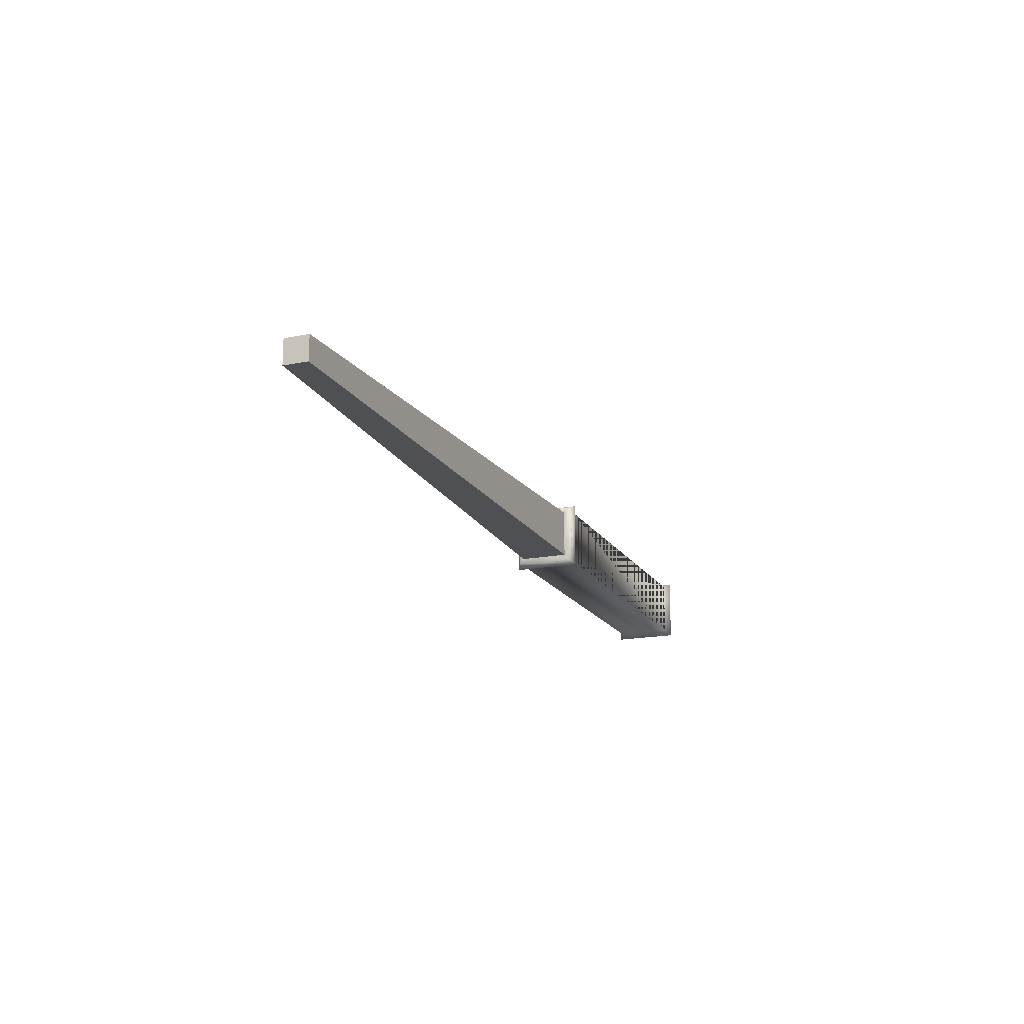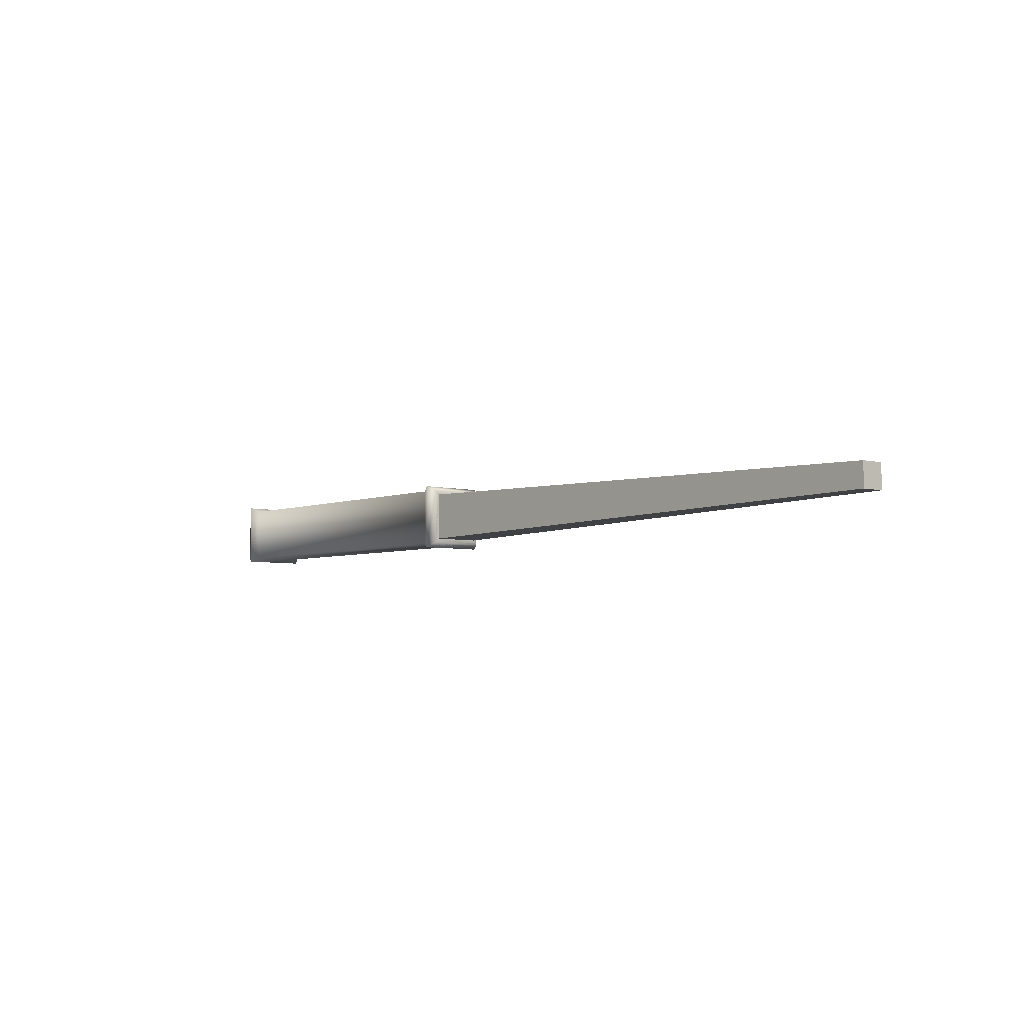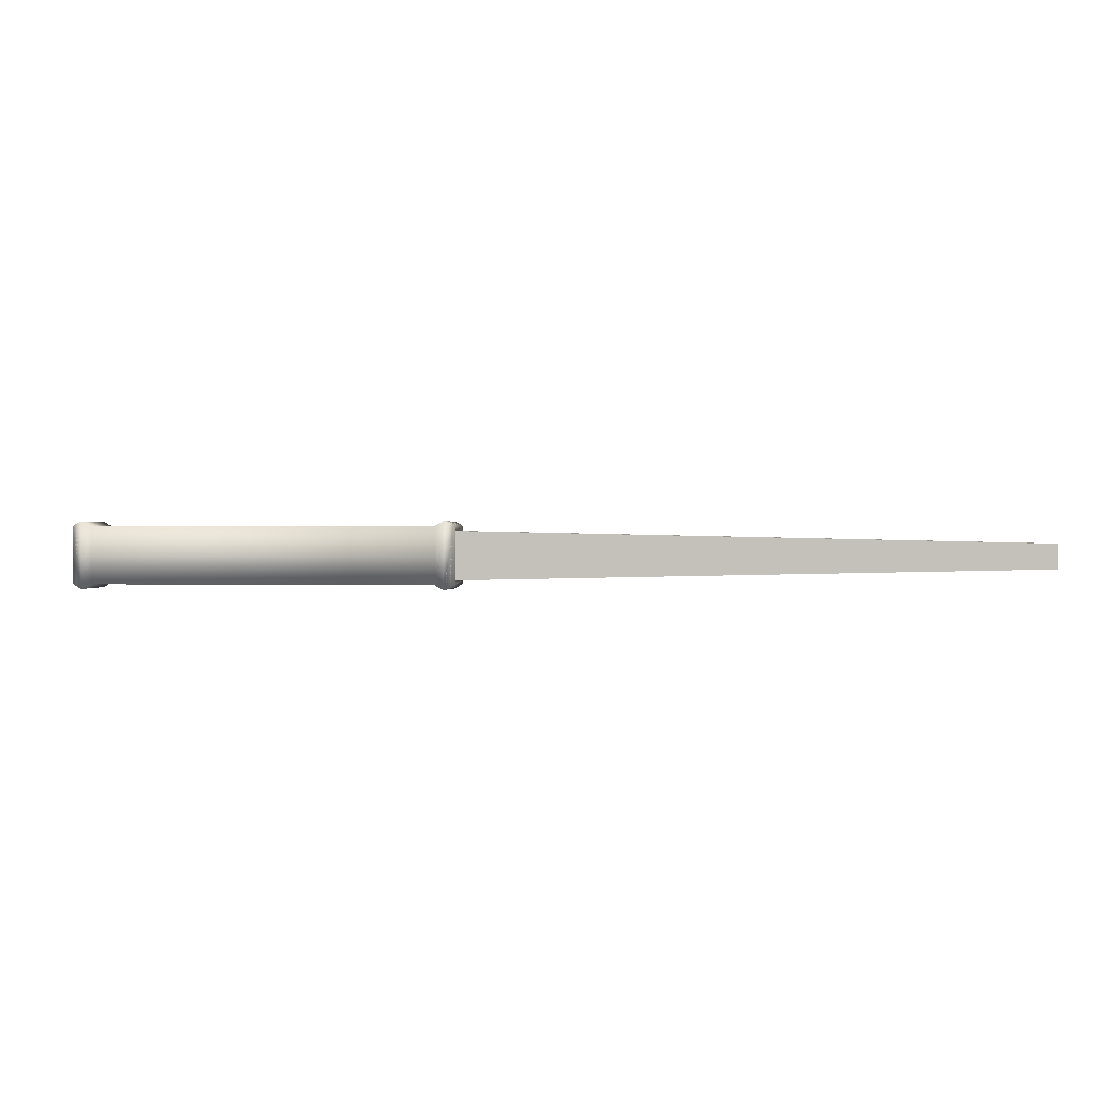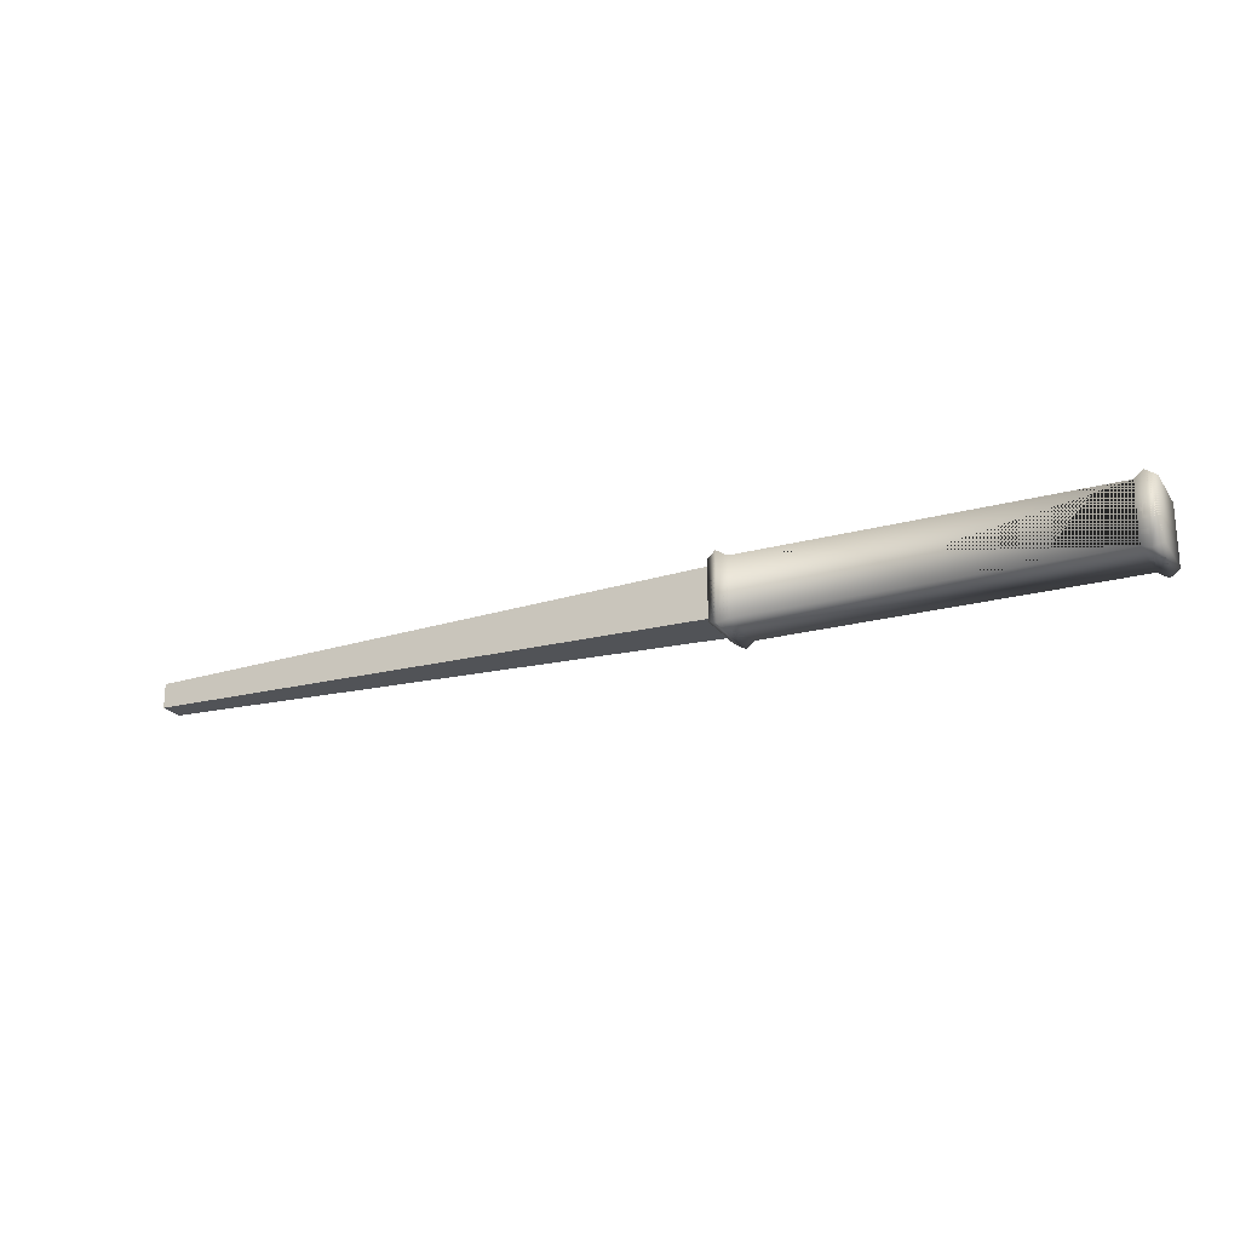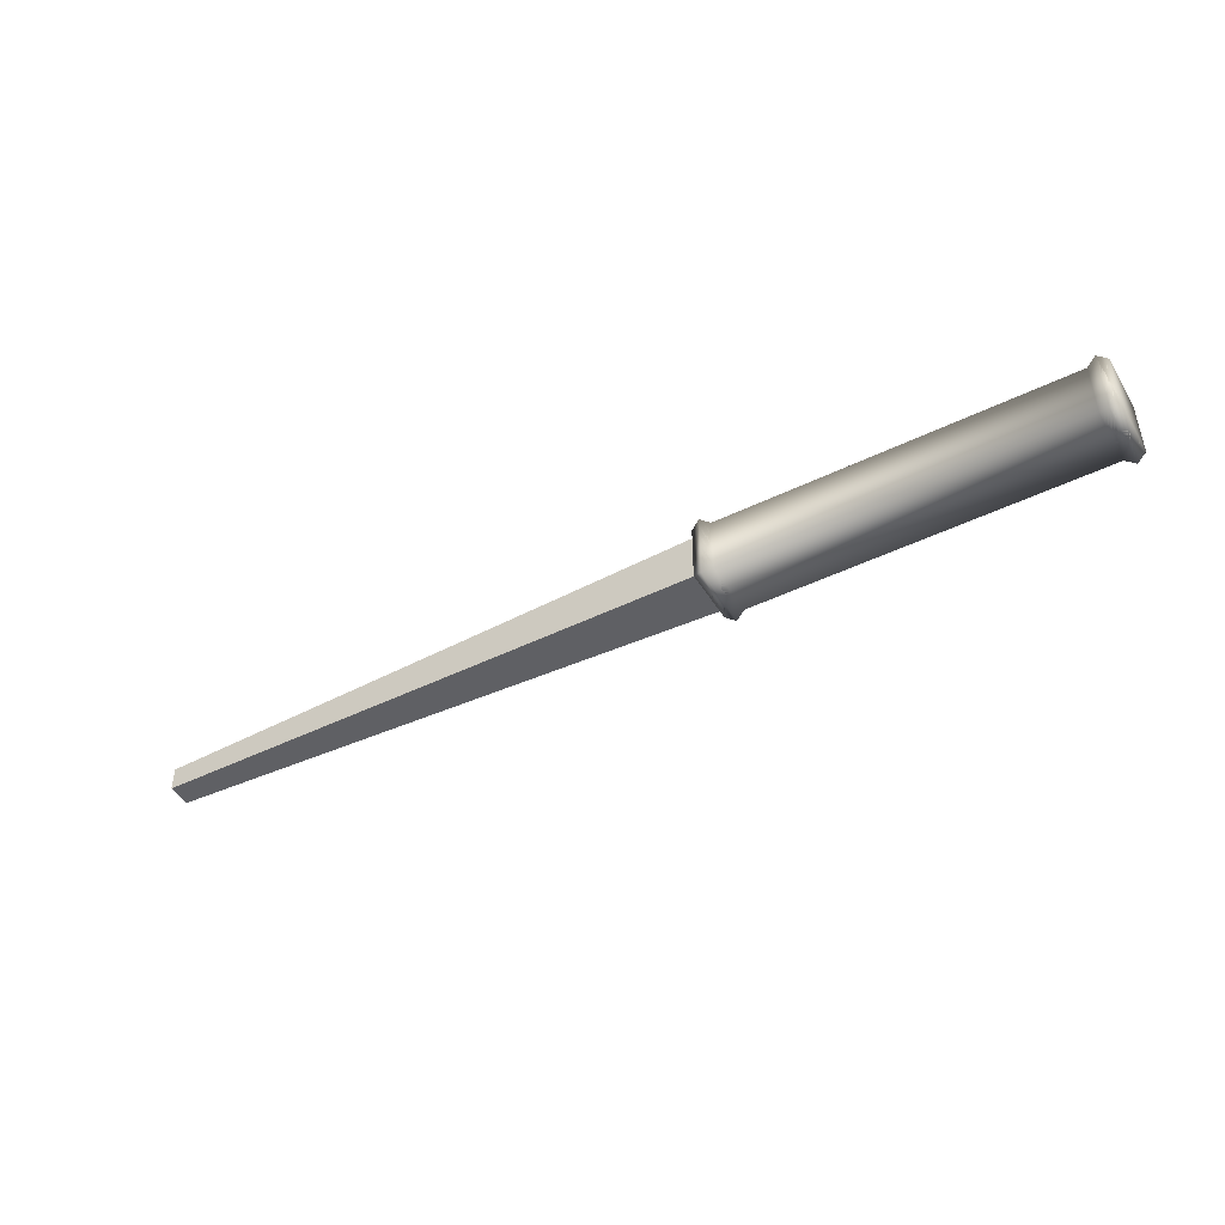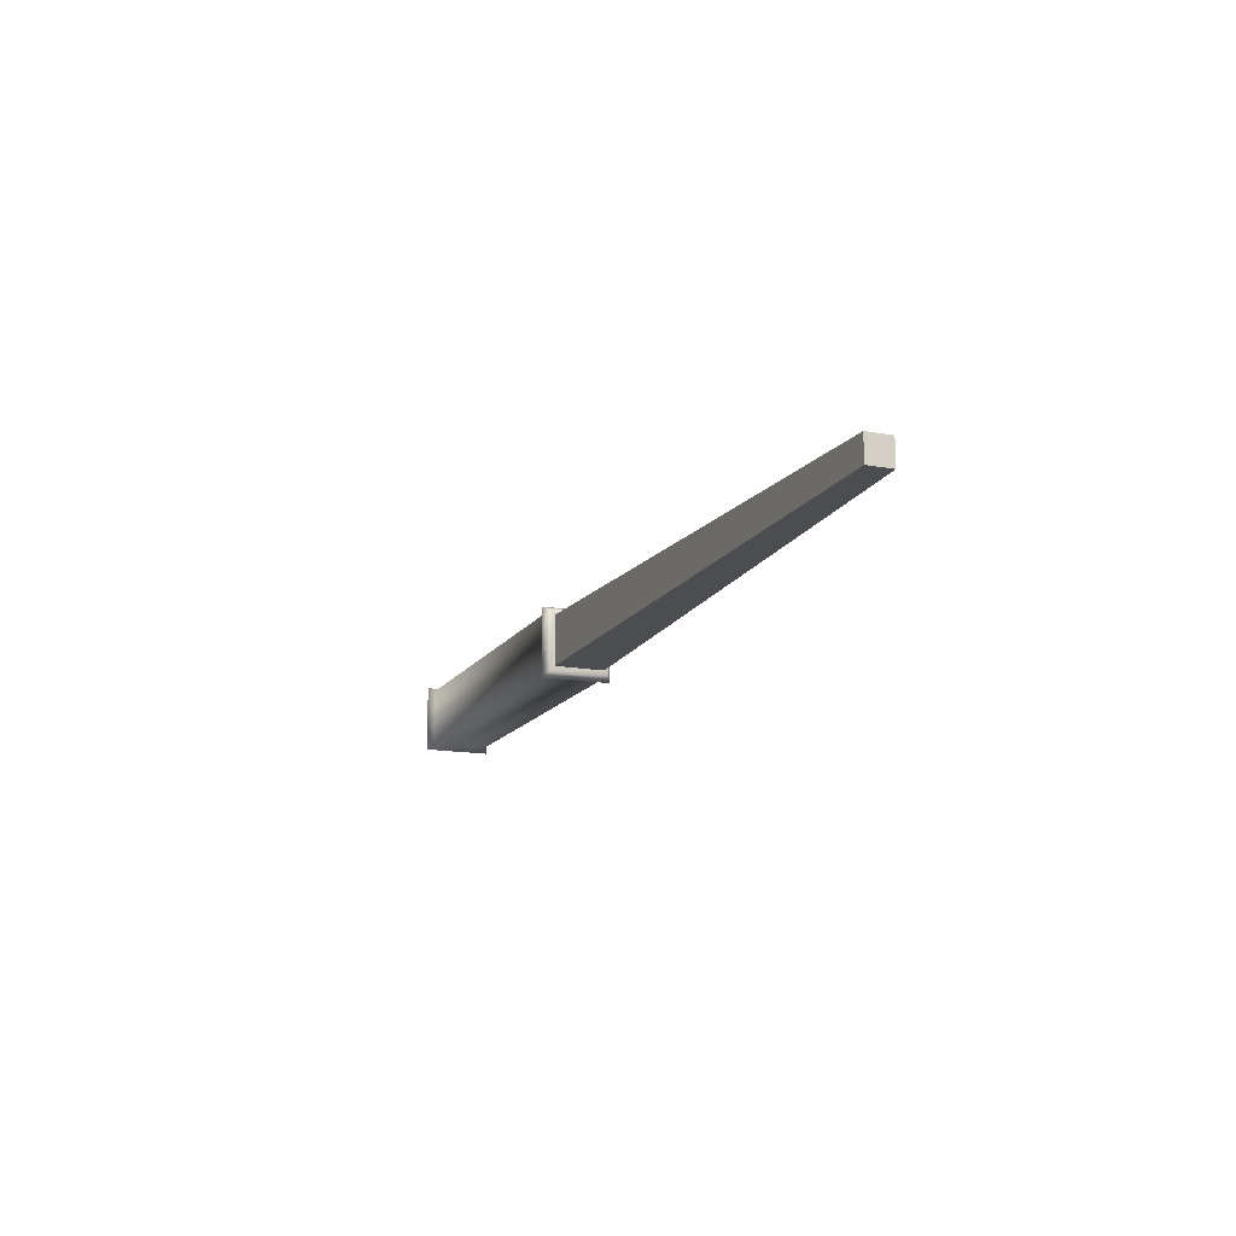
<metadata>
{"format":"obj","ext":"obj","renderer":"f3d","projection":"perspective","resolution":1024,"background":"white","views":[{"elev":-17.4,"azim":-68.3,"up":"+Y"},{"elev":-4.9,"azim":-130.0,"up":"+Y"},{"elev":0.8,"azim":-173.5,"up":"+Z"},{"elev":-22.2,"azim":25.3,"up":"+Y"},{"elev":-45.6,"azim":29.4,"up":"+Z"},{"elev":-14.8,"azim":-111.7,"up":"+Z"}]}
</metadata>
<code>
v  -19.68 -0.2488 0.2488
v  -19.68 0.2488 0.2488
v  -7.874 0.4976 0.4976
v  -7.874 -0.4976 0.4976
v  -7.874 -0.5906 0.5906
v  -7.874 0.5906 0.5906
v  -7.874 -0.4976 -0.4976
v  -7.874 0.4976 -0.4976
v  -19.68 0.2488 -0.2488
v  -19.68 -0.2488 -0.2488
v  -7.874 0.5906 -0.5906
v  -7.874 -0.5906 -0.5906
v  -7.677 0.689 0.689
v  -7.677 0.689 -0.689
v  -7.677 -0.689 0.689
v  -7.677 -0.689 -0.689
v  -7.48 0.5906 0.5906
v  -7.48 -0.5906 0.5906
v  -7.48 0.5906 -0.5906
v  -7.48 -0.5906 -0.5906
v  0 0.5906 0.5906
v  0 0.5906 -0.5906
v  0 -0.5906 -0.5906
v  0 -0.5906 0.5906
v  -0.1969 0.689 0.689
v  -0.1969 -0.689 0.689
v  -0.1969 0.689 -0.689
v  -0.1969 -0.689 -0.689
v  -0.3937 0.5906 0.5906
v  -0.3937 -0.5906 0.5906
v  -0.3937 0.5906 -0.5906
v  -0.3937 -0.5906 -0.5906
g Cube
f 1 2 3 4
f 5 4 3 6
f 7 8 9 10
f 10 9 2 1
f 2 9 8 3
f 10 1 4 7
f 8 11 6 3
f 11 8 7 12
f 12 7 4 5
f 13 6 11 14
f 15 5 6 13
f 16 12 5 15
f 14 11 12 16
f 13 17 18 15
f 14 19 17 13
f 19 14 16 20
f 20 16 15 18
f 21 22 23 24
f 25 21 24 26
f 25 27 22 21
f 28 23 22 27
f 23 28 26 24
f 29 25 26 30
f 31 27 25 29
f 27 31 32 28
f 30 26 28 32
f 18 17 29 30
f 29 17 19 31
f 19 20 32 31
f 30 32 20 18
v  -7.874 -0.4976 0.4976
v  -7.874 0.4976 0.4976
v  -19.68 0.2488 0.2488
v  -19.68 -0.2488 0.2488
v  -7.874 0.5906 0.5906
v  -7.874 -0.5906 0.5906
v  -19.68 -0.2488 -0.2488
v  -19.68 0.2488 -0.2488
v  -7.874 0.4976 -0.4976
v  -7.874 -0.4976 -0.4976
v  -7.874 0.5906 -0.5906
v  -7.874 -0.5906 -0.5906
v  -7.677 0.689 -0.689
v  -7.677 0.689 0.689
v  -7.677 -0.689 0.689
v  -7.677 -0.689 -0.689
v  -7.48 -0.5906 0.5906
v  -7.48 0.5906 0.5906
v  -7.48 0.5906 -0.5906
v  -7.48 -0.5906 -0.5906
v  0 -0.5906 0.5906
v  0 -0.5906 -0.5906
v  0 0.5906 -0.5906
v  0 0.5906 0.5906
v  -0.1969 -0.689 0.689
v  -0.1969 0.689 0.689
v  -0.1969 0.689 -0.689
v  -0.1969 -0.689 -0.689
v  -0.3937 -0.5906 0.5906
v  -0.3937 0.5906 0.5906
v  -0.3937 0.5906 -0.5906
v  -0.3937 -0.5906 -0.5906
g Cube
f 33 34 35 36
f 37 34 33 38
f 39 40 41 42
f 36 35 40 39
f 34 41 40 35
f 42 33 36 39
f 34 37 43 41
f 44 42 41 43
f 38 33 42 44
f 45 43 37 46
f 46 37 38 47
f 47 38 44 48
f 48 44 43 45
f 47 49 50 46
f 46 50 51 45
f 52 48 45 51
f 49 47 48 52
f 53 54 55 56
f 57 53 56 58
f 56 55 59 58
f 59 55 54 60
f 53 57 60 54
f 61 57 58 62
f 62 58 59 63
f 60 64 63 59
f 64 60 57 61
f 61 62 50 49
f 63 51 50 62
f 63 64 52 51
f 49 52 64 61

</code>
